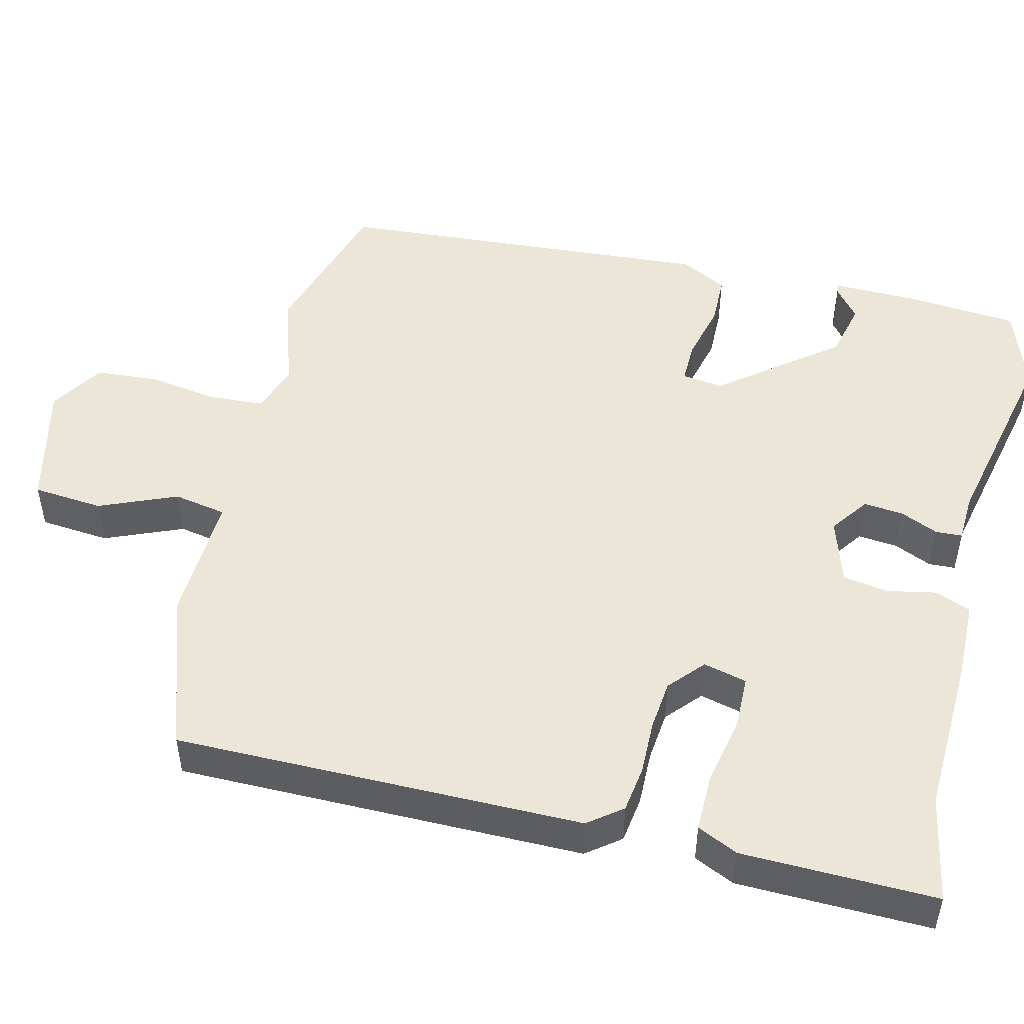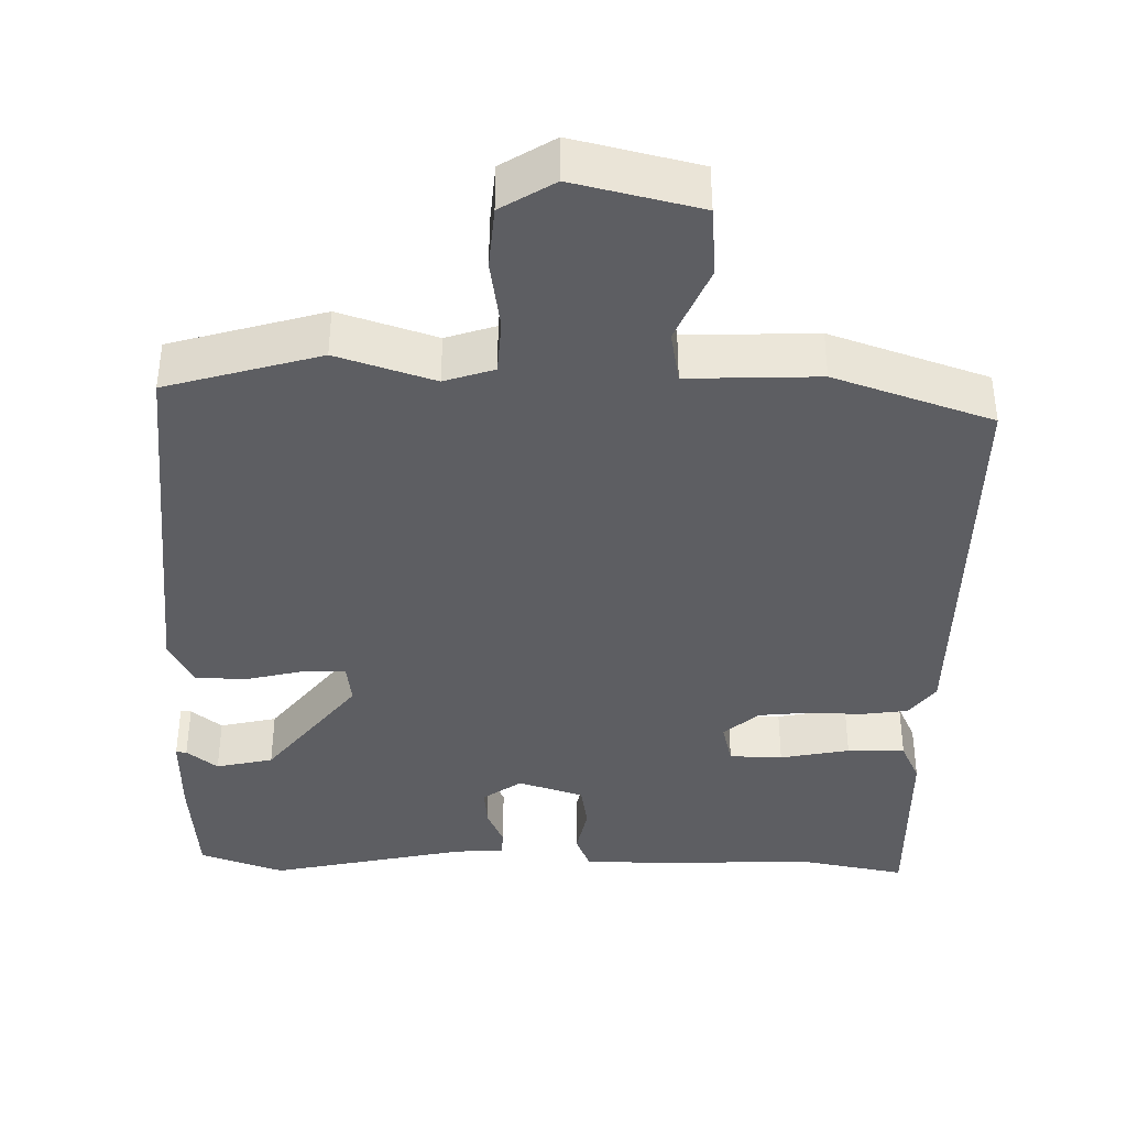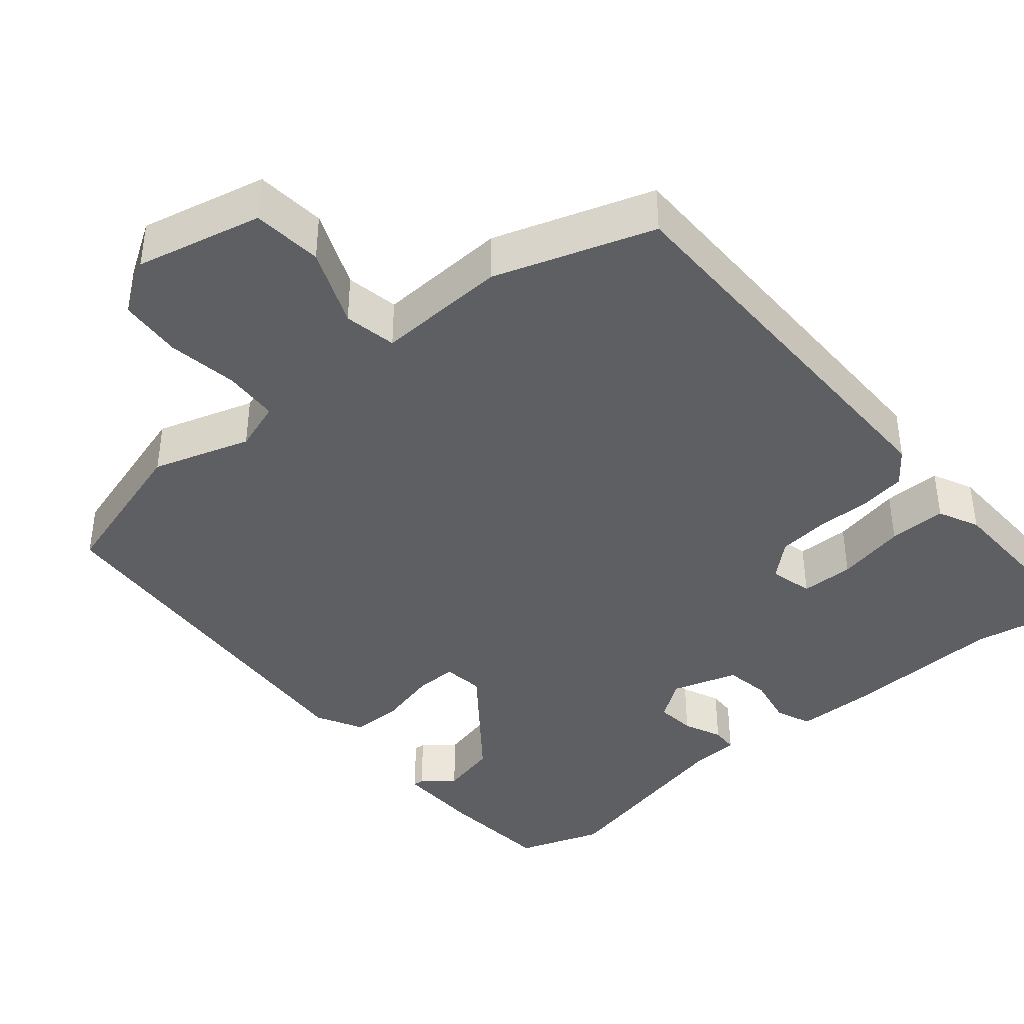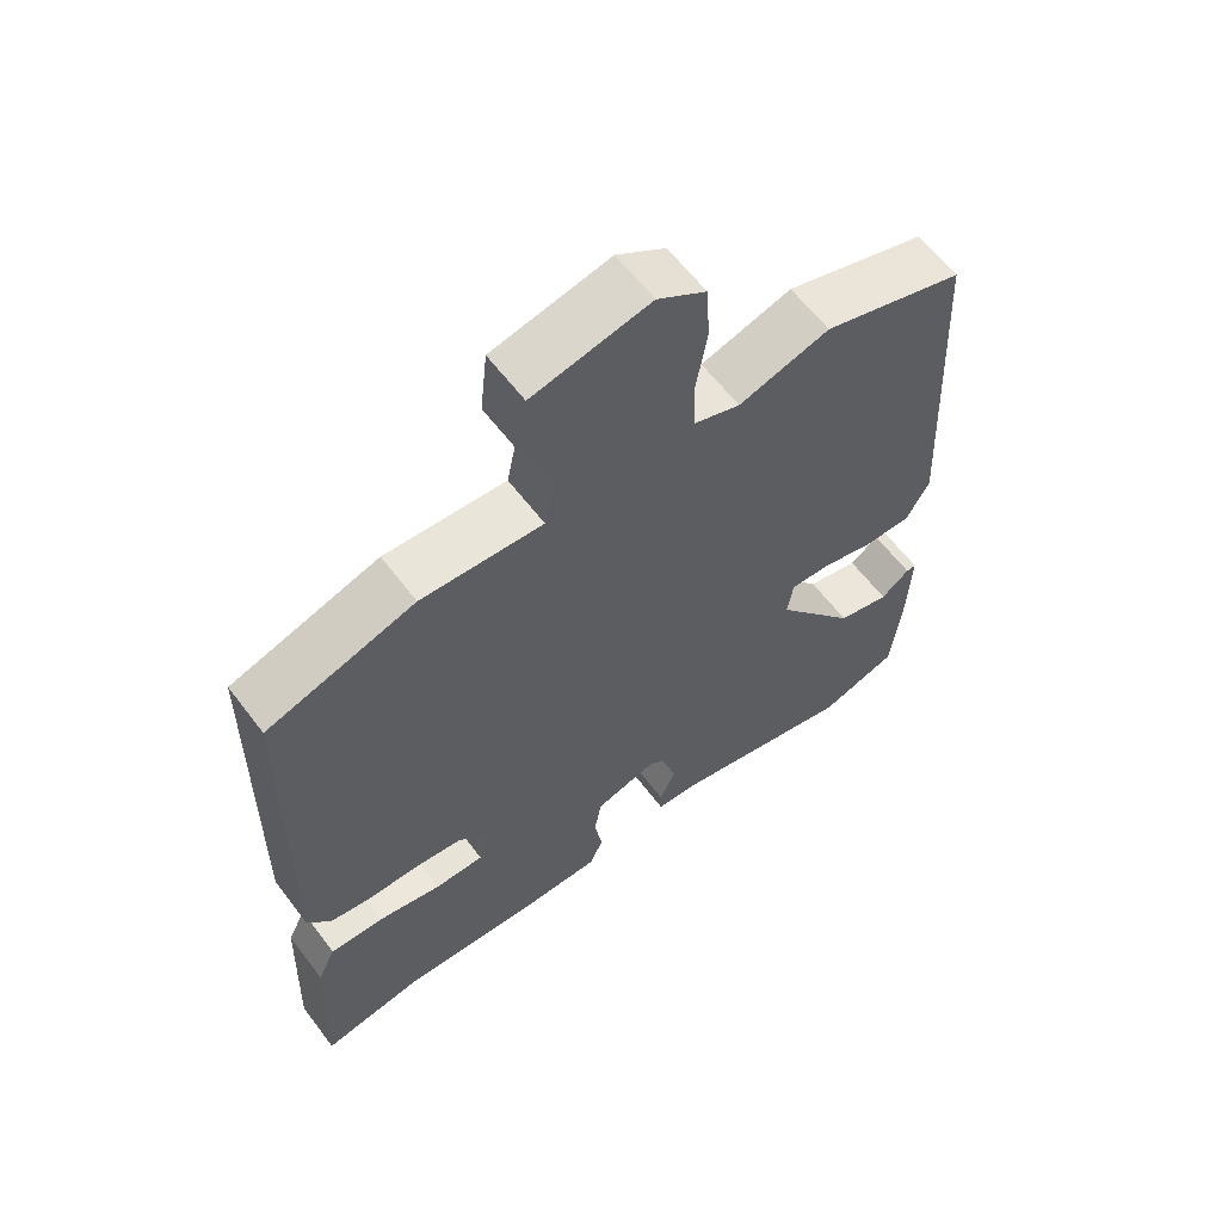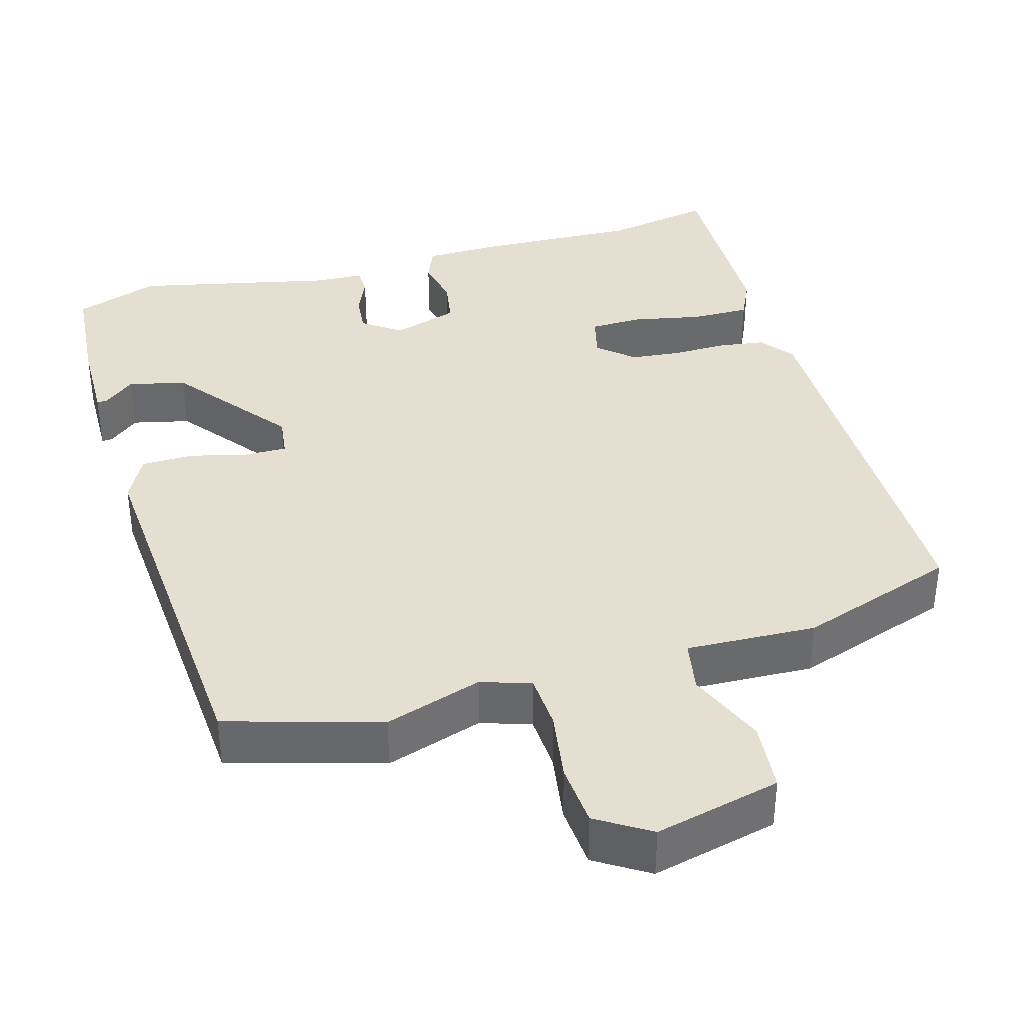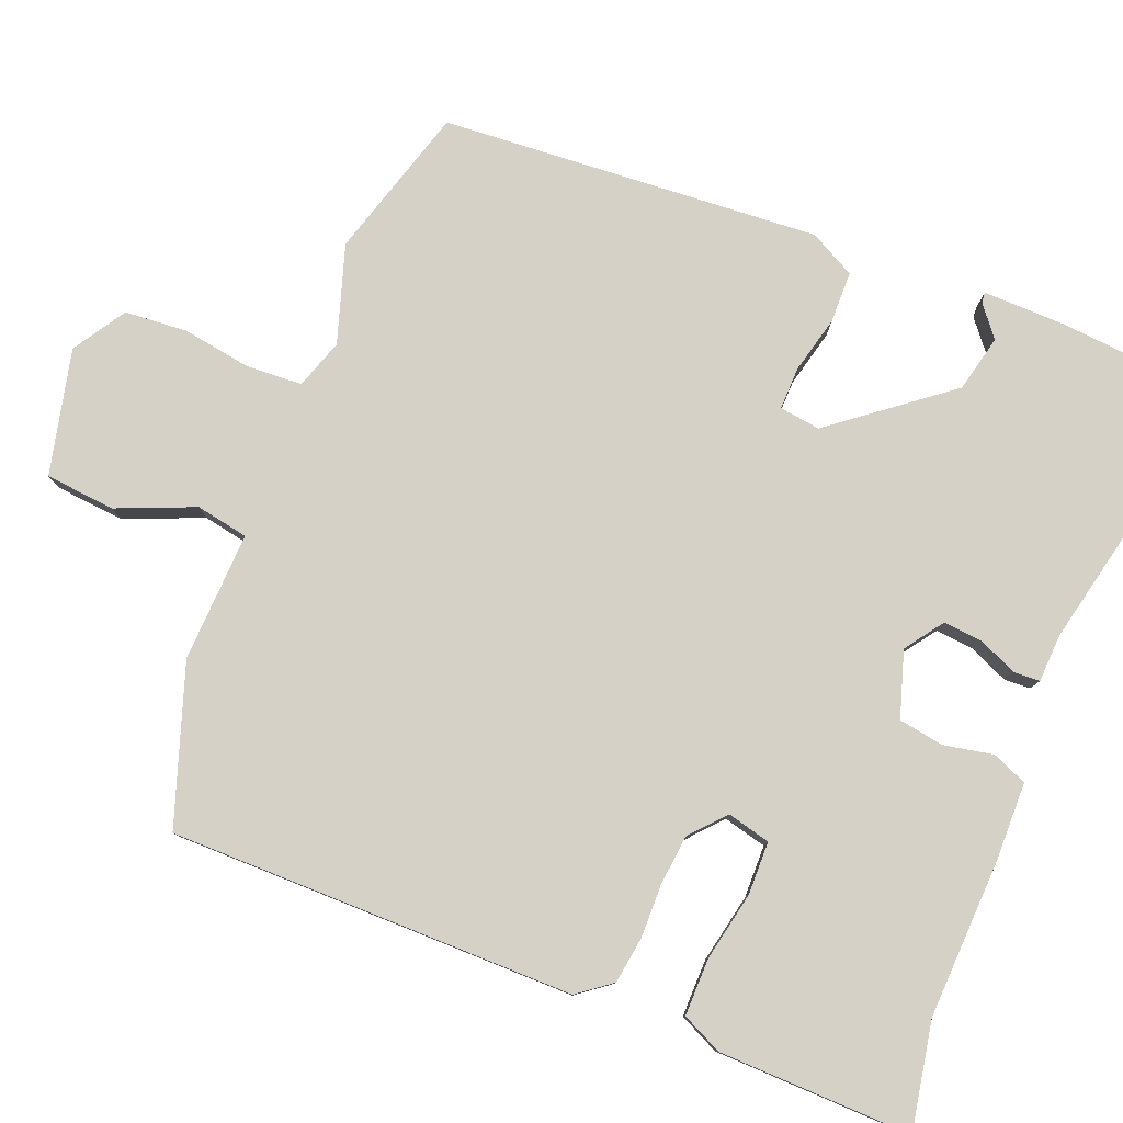
<metadata>
{"format":"obj","ext":"obj","renderer":"f3d","projection":"perspective","resolution":1024,"background":"white","views":[{"elev":49.4,"azim":102.7,"up":"+Y"},{"elev":-39.3,"azim":-2.3,"up":"+Y"},{"elev":-40.5,"azim":39.3,"up":"+Y"},{"elev":61.5,"azim":142.9,"up":"+Z"},{"elev":37.4,"azim":-17.0,"up":"+Y"},{"elev":79.7,"azim":110.8,"up":"+Y"}]}
</metadata>
<code>
v 0.504 0.07 -0.501
v 0.362 0.07 -0.477
v 0.152 0.07 -0.489
v 0.048 0.07 -0.489
v 0.028 0.07 -0.443
v 0.04 0.07 -0.377
v 0.029 0.07 -0.318
v -0.058 0.07 -0.292
v -0.108 0.07 -0.329
v -0.102 0.07 -0.381
v -0.079 0.07 -0.431
v -0.08 0.07 -0.466
v -0.143 0.07 -0.47
v -0.403 0.07 -0.532
v -0.515 0.07 -0.495
v -0.53 0.07 -0.347
v -0.534 0.07 -0.235
v -0.52 0.07 -0.236
v -0.479 0.07 -0.268
v -0.404 0.07 -0.249
v -0.288 0.07 -0.095
v -0.296 0.07 -0.041
v -0.352 0.07 -0.043
v -0.428 0.07 -0.063
v -0.496 0.07 -0.063
v -0.529 0.07 -0.003
v -0.502 0.07 0.499
v -0.301 0.07 0.562
v -0.172 0.07 0.523
v -0.107 0.07 0.546
v -0.104 0.07 0.619
v -0.12 0.07 0.711
v -0.115 0.07 0.794
v -0.046 0.07 0.839
v 0.12 0.07 0.803
v 0.13 0.07 0.711
v 0.089 0.07 0.608
v 0.103 0.07 0.539
v 0.275 0.07 0.549
v 0.484 0.07 0.482
v 0.493 0.07 -0.054
v 0.46 0.07 -0.099
v 0.399 0.07 -0.109
v 0.327 0.07 -0.109
v 0.261 0.07 -0.117
v 0.216 0.07 -0.158
v 0.231 0.07 -0.215
v 0.301 0.07 -0.215
v 0.392 0.07 -0.195
v 0.468 0.07 -0.193
v 0.494 0.07 -0.246
v 0.504 0 -0.501
v 0.362 0 -0.477
v 0.152 0 -0.489
v 0.048 0 -0.489
v 0.028 0 -0.443
v 0.04 0 -0.377
v 0.029 0 -0.318
v -0.058 0 -0.292
v -0.108 0 -0.329
v -0.102 0 -0.381
v -0.079 0 -0.431
v -0.08 0 -0.466
v -0.143 0 -0.47
v -0.403 0 -0.532
v -0.515 0 -0.495
v -0.53 0 -0.347
v -0.534 0 -0.235
v -0.52 0 -0.236
v -0.479 0 -0.268
v -0.404 0 -0.249
v -0.288 0 -0.095
v -0.296 0 -0.041
v -0.352 0 -0.043
v -0.428 0 -0.063
v -0.496 0 -0.063
v -0.529 0 -0.003
v -0.502 0 0.499
v -0.301 0 0.562
v -0.172 0 0.523
v -0.107 0 0.546
v -0.104 0 0.619
v -0.12 0 0.711
v -0.115 0 0.794
v -0.046 0 0.839
v 0.12 0 0.803
v 0.13 0 0.711
v 0.089 0 0.608
v 0.103 0 0.539
v 0.275 0 0.549
v 0.484 0 0.482
v 0.493 0 -0.054
v 0.46 0 -0.099
v 0.399 0 -0.109
v 0.327 0 -0.109
v 0.261 0 -0.117
v 0.216 0 -0.158
v 0.231 0 -0.215
v 0.301 0 -0.215
v 0.392 0 -0.195
v 0.468 0 -0.193
v 0.494 0 -0.246
f 48 49 50 51
f 47 48 51 1
f 41 42 43 44
f 41 44 45
f 38 39 40 41
f 38 41 45
f 34 35 36 37
f 34 37 38
f 31 32 33 34
f 30 31 34 38
f 29 30 38 45
f 23 24 25 26
f 22 23 26 27
f 16 17 18 19
f 16 19 20
f 13 14 15 16
f 13 16 20
f 10 11 12 13
f 9 10 13 20
f 8 9 20 21
f 3 4 5 6
f 2 3 6 7
f 47 1 2 7
f 46 47 7 8
f 22 27 28 29
f 22 29 45 46
f 8 21 22 46
f 102 101 100 99
f 52 102 99 98
f 95 94 93 92
f 96 95 92
f 92 91 90 89
f 96 92 89
f 88 87 86 85
f 89 88 85
f 85 84 83 82
f 89 85 82 81
f 96 89 81 80
f 77 76 75 74
f 78 77 74 73
f 70 69 68 67
f 71 70 67
f 67 66 65 64
f 71 67 64
f 64 63 62 61
f 71 64 61 60
f 72 71 60 59
f 57 56 55 54
f 58 57 54 53
f 58 53 52 98
f 59 58 98 97
f 80 79 78 73
f 97 96 80 73
f 97 73 72 59
f 1 52 53 2
f 2 53 54 3
f 3 54 55 4
f 4 55 56 5
f 5 56 57 6
f 6 57 58 7
f 7 58 59 8
f 8 59 60 9
f 9 60 61 10
f 10 61 62 11
f 11 62 63 12
f 12 63 64 13
f 13 64 65 14
f 14 65 66 15
f 15 66 67 16
f 16 67 68 17
f 17 68 69 18
f 18 69 70 19
f 19 70 71 20
f 20 71 72 21
f 21 72 73 22
f 22 73 74 23
f 23 74 75 24
f 24 75 76 25
f 25 76 77 26
f 26 77 78 27
f 27 78 79 28
f 28 79 80 29
f 29 80 81 30
f 30 81 82 31
f 31 82 83 32
f 32 83 84 33
f 33 84 85 34
f 34 85 86 35
f 35 86 87 36
f 36 87 88 37
f 37 88 89 38
f 38 89 90 39
f 39 90 91 40
f 40 91 92 41
f 41 92 93 42
f 42 93 94 43
f 43 94 95 44
f 44 95 96 45
f 45 96 97 46
f 46 97 98 47
f 47 98 99 48
f 48 99 100 49
f 49 100 101 50
f 50 101 102 51
f 51 102 52 1

</code>
